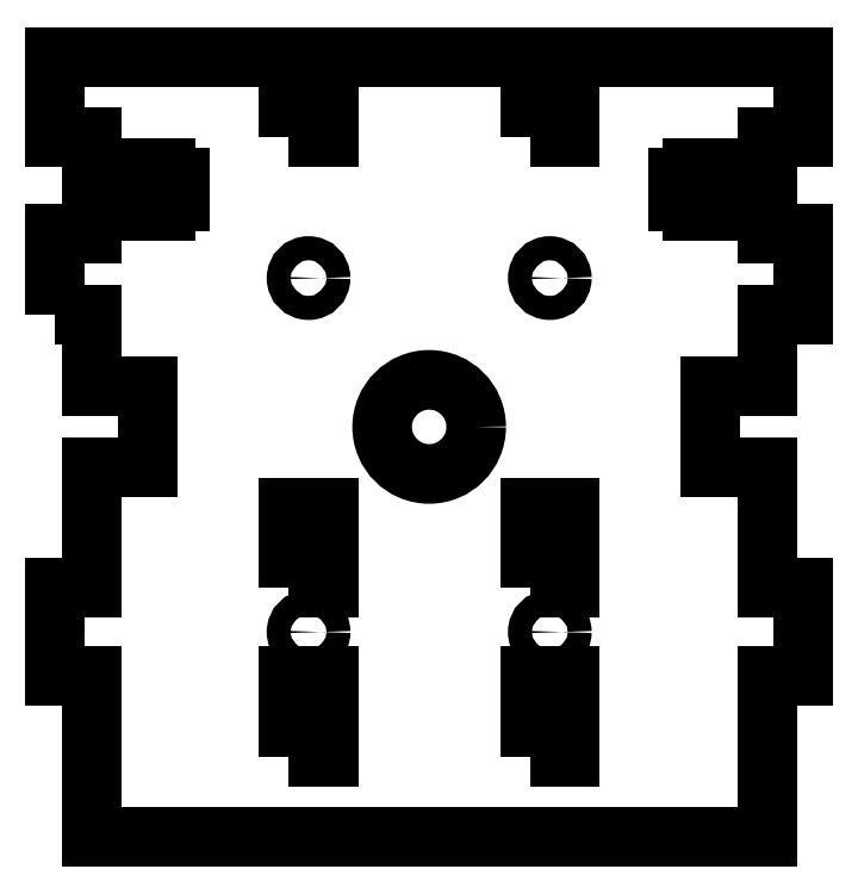
<metadata>
{"format":"dxf","ext":"dxf","renderer":"ezdxf+matplotlib","layout":"modelspace","background":"white","min_lineweight":24,"dpi":150}
</metadata>
<code>
0
SECTION
2
ENTITIES
0
LWPOLYLINE
8
0
90
4
70
1
43
0
10
-56.5
20
54
10
-51.5
20
54
10
-51.5
20
64
10
-56.5
20
64
0
LWPOLYLINE
8
0
90
4
70
1
43
0
10
-26.5
20
75
10
-21.5
20
75
10
-21.5
20
85
10
-26.5
20
85
0
LWPOLYLINE
8
0
90
4
70
1
43
0
10
-56.5
20
131
10
-51.5
20
131
10
-51.5
20
139
10
-56.5
20
139
0
LWPOLYLINE
8
0
90
4
70
1
43
0
10
-26.5
20
131
10
-21.5
20
131
10
-21.5
20
139
10
-26.5
20
139
0
LWPOLYLINE
8
0
90
4
70
1
43
0
10
-26.5
20
54
10
-21.5
20
54
10
-21.5
20
64
10
-26.5
20
64
0
LWPOLYLINE
8
0
90
4
70
1
43
0
10
-56.5
20
75
10
-51.5
20
75
10
-51.5
20
85
10
-56.5
20
85
0
CIRCLE
8
0
10
-24
20
113.5
30
0
40
1.5
210
0
220
0
230
1
0
CIRCLE
8
0
10
-24
20
69.5
30
0
40
1.5
210
0
220
0
230
1
0
CIRCLE
8
0
10
-54
20
113.5
30
0
40
1.5
210
0
220
0
230
1
0
CIRCLE
8
0
10
-54
20
69.5
30
0
40
1.5
210
0
220
0
230
1
0
CIRCLE
8
0
10
-39
20
95
30
0
40
5.85
210
0
220
0
230
1
0
LWPOLYLINE
8
0
90
58
70
1
43
0
10
-85.5
20
109
10
-85.5
20
119
10
-81
20
119
10
-81
20
123
10
-74.2
20
123
10
-74.2
20
121.8
10
-71.8
20
121.8
10
-71.8
20
123
10
-70
20
123
10
-70
20
126
10
-71.8
20
126
10
-71.8
20
127.2
10
-74.2
20
127.2
10
-74.2
20
126
10
-81
20
126
10
-81
20
131
10
-85.5
20
131
10
-85.5
20
141
10
7.5
20
141
10
7.5
20
131
10
3
20
131
10
3
20
126
10
-3.8
20
126
10
-3.8
20
127.2
10
-6.2
20
127.2
10
-6.2
20
126
10
-8
20
126
10
-8
20
123
10
-6.2
20
123
10
-6.2
20
121.8
10
-3.8
20
121.8
10
-3.8
20
123
10
3
20
123
10
3
20
119
10
7.5
20
119
10
7.5
20
109
10
3
20
109
10
3
20
100
10
-4
20
100
10
-4
20
90
10
3
20
90
10
3
20
75
10
7.5
20
75
10
7.5
20
64
10
3
20
64
10
3
20
63
10
3
20
44
10
-81
20
44
10
-81
20
63
10
-81
20
64
10
-85.5
20
64
10
-85.5
20
75
10
-81
20
75
10
-81
20
90
10
-74
20
90
10
-74
20
100
10
-81
20
100
10
-81
20
109
0
ENDSEC
0
EOF

</code>
